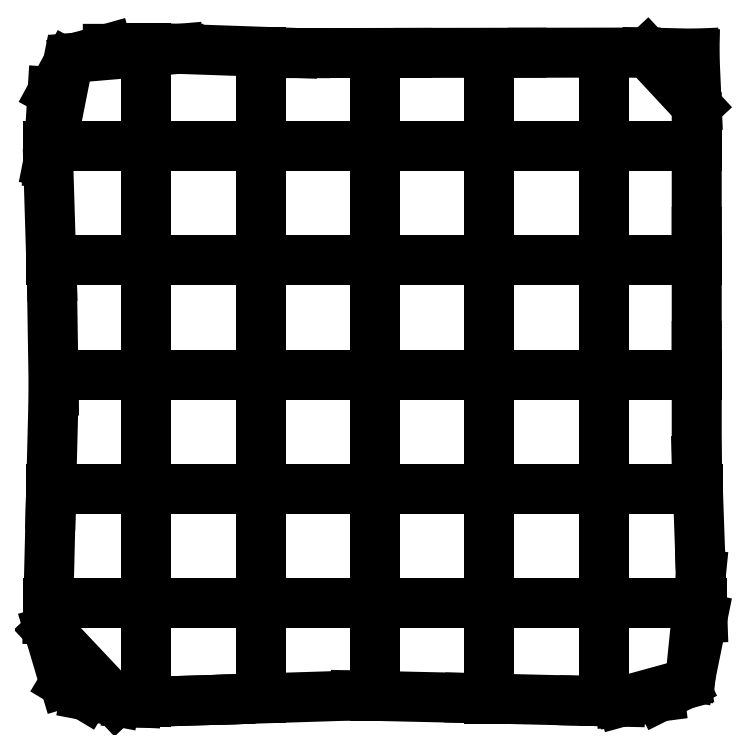
<metadata>
{"format":"dxf","ext":"dxf","renderer":"ezdxf+matplotlib","layout":"modelspace","background":"white","min_lineweight":24,"dpi":150}
</metadata>
<code>
0
SECTION
2
ENTITIES
0
LINE
8
0
10
2.372
20
0.4325
30
0
11
4.419
21
0.4948
31
0
0
LINE
8
0
10
2.372
20
0.4325
30
0
11
4.419
21
0.4948
31
0
0
LINE
8
0
10
4.665
20
0.5025
30
0
11
6.918
21
0.5738
31
0
0
LINE
8
0
10
7.163
20
0.5816
30
0
11
9.417
21
0.5309
31
0
0
LINE
8
0
10
9.663
20
0.525
30
0
11
11.92
21
0.4709
31
0
0
LINE
8
0
10
12.16
20
0.465
30
0
11
12.95
21
0.446
31
0
0
LINE
8
0
10
12.95
20
0.446
30
0
11
13
21
0.4506
31
0
0
LINE
8
0
10
13
20
0.4506
30
0
11
13.81
21
0.5565
31
0
0
LINE
8
0
10
13.81
20
0.5565
30
0
11
14.34
21
0.8188
31
0
0
LINE
8
0
10
14.34
20
0.8188
30
0
11
13
21
0.4506
31
0
0
LINE
8
0
10
14.49
20
1.009
30
0
11
14.75
21
2.275
31
0
0
LINE
8
0
10
14.75
20
2.275
30
0
11
14.72
21
3.225
31
0
0
LINE
8
0
10
14.72
20
3.225
30
0
11
14.49
21
1.009
31
0
0
LINE
8
0
10
14.71
20
3.47
30
0
11
14.63
21
5.723
31
0
0
LINE
8
0
10
14.63
20
5.969
30
0
11
14.63
21
8.223
31
0
0
LINE
8
0
10
14.63
20
8.469
30
0
11
14.63
21
10.72
31
0
0
LINE
8
0
10
14.63
20
10.97
30
0
11
14.63
21
13.22
31
0
0
LINE
8
0
10
14.63
20
13.47
30
0
11
14.58
21
14.61
31
0
0
LINE
8
0
10
14.58
20
14.61
30
0
11
13.54
21
14.64
31
0
0
LINE
8
0
10
13.54
20
14.64
30
0
11
14.63
21
13.47
31
0
0
LINE
8
0
10
13.29
20
14.64
30
0
11
11.04
21
14.63
31
0
0
LINE
8
0
10
10.79
20
14.63
30
0
11
8.541
21
14.63
31
0
0
LINE
8
0
10
8.295
20
14.63
30
0
11
6.056
21
14.63
31
0
0
LINE
8
0
10
6.056
20
14.63
30
0
11
6.041
21
14.63
31
0
0
LINE
8
0
10
5.795
20
14.63
30
0
11
3.542
21
14.71
31
0
0
LINE
8
0
10
3.297
20
14.72
30
0
11
1.752
21
14.72
31
0
0
LINE
8
0
10
1.752
20
14.72
30
0
11
1.076
21
14.53
31
0
0
LINE
8
0
10
1.076
20
14.53
30
0
11
3.297
21
14.72
31
0
0
LINE
8
0
10
0.8756
20
14.39
30
0
11
0.5437
21
13.78
31
0
0
LINE
8
0
10
0.5437
20
13.78
30
0
11
0.4485
21
12.24
31
0
0
LINE
8
0
10
0.4485
20
12.24
30
0
11
0.8756
21
14.39
31
0
0
LINE
8
0
10
0.4561
20
11.99
30
0
11
0.525
21
9.739
31
0
0
LINE
8
0
10
0.5326
20
9.493
30
0
11
0.5677
21
7.24
31
0
0
LINE
8
0
10
0.5615
20
6.994
30
0
11
0.5047
21
4.741
31
0
0
LINE
8
0
10
0.4985
20
4.495
30
0
11
0.443
21
2.242
31
0
0
LINE
8
0
10
0.4681
20
1.998
30
0
11
0.8068
21
0.8573
31
0
0
LINE
8
0
10
0.8068
20
0.8573
30
0
11
1.265
21
0.582
31
0
0
LINE
8
0
10
1.265
20
0.582
30
0
11
1.921
21
0.4561
31
0
0
LINE
8
0
10
1.921
20
0.4561
30
0
11
0.4681
21
1.998
31
0
0
LINE
8
0
10
2.166
20
0.4425
30
0
11
2.204
21
0.4407
31
0
0
LINE
8
0
10
2.204
20
0.4407
30
0
11
2.372
21
0.4325
31
0
0
LINE
8
0
10
2.593
20
0.437
30
0
11
2.593
21
1.228
31
0
0
LINE
8
0
10
2.593
20
0.437
30
0
11
2.593
21
1.228
31
0
0
LINE
8
0
10
2.593
20
1.228
30
0
11
2.593
21
1.437
31
0
0
LINE
8
0
10
2.593
20
1.855
30
0
11
2.593
21
1.892
31
0
0
LINE
8
0
10
2.593
20
1.892
30
0
11
2.593
21
1.898
31
0
0
LINE
8
0
10
2.593
20
1.898
30
0
11
2.593
21
3.284
31
0
0
LINE
8
0
10
2.593
20
3.284
30
0
11
2.593
21
3.329
31
0
0
LINE
8
0
10
2.593
20
4.355
30
0
11
2.593
21
4.408
31
0
0
LINE
8
0
10
2.593
20
4.408
30
0
11
2.593
21
4.415
31
0
0
LINE
8
0
10
2.593
20
4.415
30
0
11
2.593
21
5.769
31
0
0
LINE
8
0
10
2.593
20
5.769
30
0
11
2.593
21
5.776
31
0
0
LINE
8
0
10
2.593
20
5.776
30
0
11
2.593
21
5.829
31
0
0
LINE
8
0
10
2.593
20
6.855
30
0
11
2.593
21
6.9
31
0
0
LINE
8
0
10
2.593
20
6.9
30
0
11
2.593
21
8.286
31
0
0
LINE
8
0
10
2.593
20
8.286
30
0
11
2.593
21
8.29
31
0
0
LINE
8
0
10
2.593
20
8.29
30
0
11
2.593
21
8.292
31
0
0
LINE
8
0
10
2.593
20
8.292
30
0
11
2.593
21
8.329
31
0
0
LINE
8
0
10
2.593
20
9.355
30
0
11
2.593
21
9.392
31
0
0
LINE
8
0
10
2.593
20
9.392
30
0
11
2.593
21
10.78
31
0
0
LINE
8
0
10
2.593
20
10.78
30
0
11
2.593
21
10.83
31
0
0
LINE
8
0
10
2.593
20
11.86
30
0
11
2.593
21
11.88
31
0
0
LINE
8
0
10
2.593
20
11.88
30
0
11
2.593
21
11.91
31
0
0
LINE
8
0
10
2.593
20
11.91
30
0
11
2.593
21
13.29
31
0
0
LINE
8
0
10
2.593
20
13.29
30
0
11
2.593
21
13.33
31
0
0
LINE
8
0
10
2.593
20
13.74
30
0
11
2.593
21
13.95
31
0
0
LINE
8
0
10
2.593
20
13.95
30
0
11
2.593
21
14.74
31
0
0
LINE
8
0
10
5.093
20
0.516
30
0
11
5.093
21
1.29
31
0
0
LINE
8
0
10
5.093
20
0.516
30
0
11
5.093
21
1.29
31
0
0
LINE
8
0
10
5.093
20
1.29
30
0
11
5.093
21
1.516
31
0
0
LINE
8
0
10
5.093
20
1.855
30
0
11
5.093
21
1.893
31
0
0
LINE
8
0
10
5.093
20
1.893
30
0
11
5.093
21
1.899
31
0
0
LINE
8
0
10
5.093
20
1.899
30
0
11
5.093
21
3.286
31
0
0
LINE
8
0
10
5.093
20
3.286
30
0
11
5.093
21
3.329
31
0
0
LINE
8
0
10
5.093
20
4.355
30
0
11
5.093
21
4.41
31
0
0
LINE
8
0
10
5.093
20
4.41
30
0
11
5.093
21
4.415
31
0
0
LINE
8
0
10
5.093
20
4.415
30
0
11
5.093
21
5.769
31
0
0
LINE
8
0
10
5.093
20
5.769
30
0
11
5.093
21
5.778
31
0
0
LINE
8
0
10
5.093
20
5.778
30
0
11
5.093
21
5.829
31
0
0
LINE
8
0
10
5.093
20
6.855
30
0
11
5.093
21
6.901
31
0
0
LINE
8
0
10
5.093
20
6.901
30
0
11
5.093
21
8.288
31
0
0
LINE
8
0
10
5.093
20
8.288
30
0
11
5.093
21
8.29
31
0
0
LINE
8
0
10
5.093
20
8.29
30
0
11
5.093
21
8.294
31
0
0
LINE
8
0
10
5.093
20
8.294
30
0
11
5.093
21
8.329
31
0
0
LINE
8
0
10
5.093
20
9.355
30
0
11
5.093
21
9.388
31
0
0
LINE
8
0
10
5.093
20
9.388
30
0
11
5.093
21
9.393
31
0
0
LINE
8
0
10
5.093
20
9.393
30
0
11
5.093
21
10.78
31
0
0
LINE
8
0
10
5.093
20
10.78
30
0
11
5.093
21
10.83
31
0
0
LINE
8
0
10
5.093
20
11.86
30
0
11
5.093
21
11.88
31
0
0
LINE
8
0
10
5.093
20
11.88
30
0
11
5.093
21
11.91
31
0
0
LINE
8
0
10
5.093
20
11.91
30
0
11
5.093
21
13.3
31
0
0
LINE
8
0
10
5.093
20
13.3
30
0
11
5.093
21
13.33
31
0
0
LINE
8
0
10
5.093
20
13.65
30
0
11
5.093
21
13.83
31
0
0
LINE
8
0
10
5.093
20
13.83
30
0
11
5.093
21
14.65
31
0
0
LINE
8
0
10
7.593
20
0.574
30
0
11
7.593
21
1.424
31
0
0
LINE
8
0
10
7.593
20
0.574
30
0
11
7.593
21
1.424
31
0
0
LINE
8
0
10
7.593
20
1.424
30
0
11
7.593
21
1.575
31
0
0
LINE
8
0
10
7.593
20
1.855
30
0
11
7.593
21
1.894
31
0
0
LINE
8
0
10
7.593
20
1.894
30
0
11
7.593
21
1.9
31
0
0
LINE
8
0
10
7.593
20
1.9
30
0
11
7.593
21
3.287
31
0
0
LINE
8
0
10
7.593
20
3.287
30
0
11
7.593
21
3.329
31
0
0
LINE
8
0
10
7.593
20
4.355
30
0
11
7.593
21
4.412
31
0
0
LINE
8
0
10
7.593
20
4.412
30
0
11
7.593
21
4.415
31
0
0
LINE
8
0
10
7.593
20
4.415
30
0
11
7.593
21
5.769
31
0
0
LINE
8
0
10
7.593
20
5.769
30
0
11
7.593
21
5.78
31
0
0
LINE
8
0
10
7.593
20
5.78
30
0
11
7.593
21
5.829
31
0
0
LINE
8
0
10
7.593
20
6.855
30
0
11
7.593
21
6.902
31
0
0
LINE
8
0
10
7.593
20
6.902
30
0
11
7.593
21
8.289
31
0
0
LINE
8
0
10
7.593
20
8.289
30
0
11
7.593
21
8.29
31
0
0
LINE
8
0
10
7.593
20
8.29
30
0
11
7.593
21
8.295
31
0
0
LINE
8
0
10
7.593
20
8.295
30
0
11
7.593
21
8.329
31
0
0
LINE
8
0
10
7.593
20
9.355
30
0
11
7.593
21
9.389
31
0
0
LINE
8
0
10
7.593
20
9.389
30
0
11
7.593
21
9.394
31
0
0
LINE
8
0
10
7.593
20
9.394
30
0
11
7.593
21
10.78
31
0
0
LINE
8
0
10
7.593
20
10.78
30
0
11
7.593
21
10.83
31
0
0
LINE
8
0
10
7.593
20
11.86
30
0
11
7.593
21
11.9
31
0
0
LINE
8
0
10
7.593
20
11.9
30
0
11
7.593
21
11.91
31
0
0
LINE
8
0
10
7.593
20
11.91
30
0
11
7.593
21
13.27
31
0
0
LINE
8
0
10
7.593
20
13.27
30
0
11
7.593
21
13.27
31
0
0
LINE
8
0
10
7.593
20
13.27
30
0
11
7.593
21
13.33
31
0
0
LINE
8
0
10
7.593
20
13.63
30
0
11
7.593
21
13.83
31
0
0
LINE
8
0
10
7.593
20
13.83
30
0
11
7.593
21
14.63
31
0
0
LINE
8
0
10
10.09
20
0.515
30
0
11
10.09
21
1.338
31
0
0
LINE
8
0
10
10.09
20
0.515
30
0
11
10.09
21
1.338
31
0
0
LINE
8
0
10
10.09
20
1.338
30
0
11
10.09
21
1.515
31
0
0
LINE
8
0
10
10.09
20
1.855
30
0
11
10.09
21
1.893
31
0
0
LINE
8
0
10
10.09
20
1.893
30
0
11
10.09
21
1.899
31
0
0
LINE
8
0
10
10.09
20
1.899
30
0
11
10.09
21
3.286
31
0
0
LINE
8
0
10
10.09
20
3.286
30
0
11
10.09
21
3.329
31
0
0
LINE
8
0
10
10.09
20
4.355
30
0
11
10.09
21
4.41
31
0
0
LINE
8
0
10
10.09
20
4.41
30
0
11
10.09
21
4.415
31
0
0
LINE
8
0
10
10.09
20
4.415
30
0
11
10.09
21
5.769
31
0
0
LINE
8
0
10
10.09
20
5.769
30
0
11
10.09
21
5.778
31
0
0
LINE
8
0
10
10.09
20
5.778
30
0
11
10.09
21
5.829
31
0
0
LINE
8
0
10
10.09
20
6.855
30
0
11
10.09
21
6.901
31
0
0
LINE
8
0
10
10.09
20
6.901
30
0
11
10.09
21
8.288
31
0
0
LINE
8
0
10
10.09
20
8.288
30
0
11
10.09
21
8.29
31
0
0
LINE
8
0
10
10.09
20
8.29
30
0
11
10.09
21
8.294
31
0
0
LINE
8
0
10
10.09
20
8.294
30
0
11
10.09
21
8.329
31
0
0
LINE
8
0
10
10.09
20
9.355
30
0
11
10.09
21
9.388
31
0
0
LINE
8
0
10
10.09
20
9.388
30
0
11
10.09
21
9.393
31
0
0
LINE
8
0
10
10.09
20
9.393
30
0
11
10.09
21
10.78
31
0
0
LINE
8
0
10
10.09
20
10.78
30
0
11
10.09
21
10.83
31
0
0
LINE
8
0
10
10.09
20
11.86
30
0
11
10.09
21
11.88
31
0
0
LINE
8
0
10
10.09
20
11.88
30
0
11
10.09
21
11.91
31
0
0
LINE
8
0
10
10.09
20
11.91
30
0
11
10.09
21
13.3
31
0
0
LINE
8
0
10
10.09
20
13.3
30
0
11
10.09
21
13.33
31
0
0
LINE
8
0
10
10.09
20
13.63
30
0
11
10.09
21
13.79
31
0
0
LINE
8
0
10
10.09
20
13.79
30
0
11
10.09
21
14.63
31
0
0
LINE
8
0
10
12.59
20
0.455
30
0
11
12.59
21
1.253
31
0
0
LINE
8
0
10
12.59
20
0.455
30
0
11
12.59
21
1.253
31
0
0
LINE
8
0
10
12.59
20
1.253
30
0
11
12.59
21
1.455
31
0
0
LINE
8
0
10
12.59
20
1.855
30
0
11
12.59
21
1.892
31
0
0
LINE
8
0
10
12.59
20
1.892
30
0
11
12.59
21
1.898
31
0
0
LINE
8
0
10
12.59
20
1.898
30
0
11
12.59
21
3.285
31
0
0
LINE
8
0
10
12.59
20
3.285
30
0
11
12.59
21
3.329
31
0
0
LINE
8
0
10
12.59
20
4.355
30
0
11
12.59
21
4.409
31
0
0
LINE
8
0
10
12.59
20
4.409
30
0
11
12.59
21
4.415
31
0
0
LINE
8
0
10
12.59
20
4.415
30
0
11
12.59
21
5.769
31
0
0
LINE
8
0
10
12.59
20
5.769
30
0
11
12.59
21
5.776
31
0
0
LINE
8
0
10
12.59
20
5.776
30
0
11
12.59
21
5.829
31
0
0
LINE
8
0
10
12.59
20
6.855
30
0
11
12.59
21
6.9
31
0
0
LINE
8
0
10
12.59
20
6.9
30
0
11
12.59
21
8.287
31
0
0
LINE
8
0
10
12.59
20
8.287
30
0
11
12.59
21
8.29
31
0
0
LINE
8
0
10
12.59
20
8.29
30
0
11
12.59
21
8.292
31
0
0
LINE
8
0
10
12.59
20
8.292
30
0
11
12.59
21
8.329
31
0
0
LINE
8
0
10
12.59
20
9.355
30
0
11
12.59
21
9.392
31
0
0
LINE
8
0
10
12.59
20
9.392
30
0
11
12.59
21
10.78
31
0
0
LINE
8
0
10
12.59
20
10.78
30
0
11
12.59
21
10.83
31
0
0
LINE
8
0
10
12.59
20
11.86
30
0
11
12.59
21
11.88
31
0
0
LINE
8
0
10
12.59
20
11.88
30
0
11
12.59
21
11.91
31
0
0
LINE
8
0
10
12.59
20
11.91
30
0
11
12.59
21
13.29
31
0
0
LINE
8
0
10
12.59
20
13.29
30
0
11
12.59
21
13.33
31
0
0
LINE
8
0
10
12.59
20
13.63
30
0
11
12.59
21
13.8
31
0
0
LINE
8
0
10
12.59
20
13.8
30
0
11
12.59
21
14.63
31
0
0
LINE
8
0
10
0.45
20
2.592
30
0
11
1.181
21
2.592
31
0
0
LINE
8
0
10
0.45
20
2.592
30
0
11
1.181
21
2.592
31
0
0
LINE
8
0
10
1.181
20
2.592
30
0
11
1.451
21
2.592
31
0
0
LINE
8
0
10
1.856
20
2.592
30
0
11
1.891
21
2.592
31
0
0
LINE
8
0
10
1.891
20
2.592
30
0
11
3.278
21
2.592
31
0
0
LINE
8
0
10
3.278
20
2.592
30
0
11
3.307
21
2.592
31
0
0
LINE
8
0
10
3.307
20
2.592
30
0
11
3.33
21
2.592
31
0
0
LINE
8
0
10
4.356
20
2.592
30
0
11
4.406
21
2.592
31
0
0
LINE
8
0
10
4.406
20
2.592
30
0
11
5.793
21
2.592
31
0
0
LINE
8
0
10
5.793
20
2.592
30
0
11
5.83
21
2.592
31
0
0
LINE
8
0
10
6.856
20
2.592
30
0
11
6.893
21
2.592
31
0
0
LINE
8
0
10
6.893
20
2.592
30
0
11
6.899
21
2.592
31
0
0
LINE
8
0
10
6.899
20
2.592
30
0
11
8.285
21
2.592
31
0
0
LINE
8
0
10
8.285
20
2.592
30
0
11
8.33
21
2.592
31
0
0
LINE
8
0
10
9.356
20
2.592
30
0
11
9.409
21
2.592
31
0
0
LINE
8
0
10
9.409
20
2.592
30
0
11
9.416
21
2.592
31
0
0
LINE
8
0
10
9.416
20
2.592
30
0
11
10.77
21
2.592
31
0
0
LINE
8
0
10
10.77
20
2.592
30
0
11
10.78
21
2.592
31
0
0
LINE
8
0
10
10.78
20
2.592
30
0
11
10.83
21
2.592
31
0
0
LINE
8
0
10
11.86
20
2.592
30
0
11
11.9
21
2.592
31
0
0
LINE
8
0
10
11.9
20
2.592
30
0
11
13.29
21
2.592
31
0
0
LINE
8
0
10
13.29
20
2.592
30
0
11
13.29
21
2.592
31
0
0
LINE
8
0
10
13.29
20
2.592
30
0
11
13.33
21
2.592
31
0
0
LINE
8
0
10
13.74
20
2.592
30
0
11
13.94
21
2.592
31
0
0
LINE
8
0
10
13.94
20
2.592
30
0
11
14.74
21
2.592
31
0
0
LINE
8
0
10
0.513
20
5.092
30
0
11
1.246
21
5.092
31
0
0
LINE
8
0
10
0.513
20
5.092
30
0
11
1.246
21
5.092
31
0
0
LINE
8
0
10
1.246
20
5.092
30
0
11
1.514
21
5.092
31
0
0
LINE
8
0
10
1.856
20
5.092
30
0
11
1.916
21
5.092
31
0
0
LINE
8
0
10
1.916
20
5.092
30
0
11
3.27
21
5.092
31
0
0
LINE
8
0
10
3.27
20
5.092
30
0
11
3.271
21
5.092
31
0
0
LINE
8
0
10
3.271
20
5.092
30
0
11
3.33
21
5.092
31
0
0
LINE
8
0
10
4.356
20
5.092
30
0
11
4.405
21
5.092
31
0
0
LINE
8
0
10
4.405
20
5.092
30
0
11
5.791
21
5.092
31
0
0
LINE
8
0
10
5.791
20
5.092
30
0
11
5.797
21
5.092
31
0
0
LINE
8
0
10
5.797
20
5.092
30
0
11
5.83
21
5.092
31
0
0
LINE
8
0
10
6.856
20
5.092
30
0
11
6.891
21
5.092
31
0
0
LINE
8
0
10
6.891
20
5.092
30
0
11
6.897
21
5.092
31
0
0
LINE
8
0
10
6.897
20
5.092
30
0
11
8.284
21
5.092
31
0
0
LINE
8
0
10
8.284
20
5.092
30
0
11
8.33
21
5.092
31
0
0
LINE
8
0
10
9.356
20
5.092
30
0
11
9.406
21
5.092
31
0
0
LINE
8
0
10
9.406
20
5.092
30
0
11
9.416
21
5.092
31
0
0
LINE
8
0
10
9.416
20
5.092
30
0
11
10.77
21
5.092
31
0
0
LINE
8
0
10
10.77
20
5.092
30
0
11
10.77
21
5.092
31
0
0
LINE
8
0
10
10.77
20
5.092
30
0
11
10.83
21
5.092
31
0
0
LINE
8
0
10
11.86
20
5.092
30
0
11
11.9
21
5.092
31
0
0
LINE
8
0
10
11.9
20
5.092
30
0
11
13.29
21
5.092
31
0
0
LINE
8
0
10
13.29
20
5.092
30
0
11
13.29
21
5.092
31
0
0
LINE
8
0
10
13.29
20
5.092
30
0
11
13.33
21
5.092
31
0
0
LINE
8
0
10
13.65
20
5.092
30
0
11
13.82
21
5.092
31
0
0
LINE
8
0
10
13.82
20
5.092
30
0
11
14.65
21
5.092
31
0
0
LINE
8
0
10
0.576
20
7.592
30
0
11
1.351
21
7.592
31
0
0
LINE
8
0
10
0.576
20
7.592
30
0
11
1.351
21
7.592
31
0
0
LINE
8
0
10
1.351
20
7.592
30
0
11
1.577
21
7.592
31
0
0
LINE
8
0
10
1.856
20
7.592
30
0
11
1.915
21
7.592
31
0
0
LINE
8
0
10
1.915
20
7.592
30
0
11
1.916
21
7.592
31
0
0
LINE
8
0
10
1.916
20
7.592
30
0
11
3.27
21
7.592
31
0
0
LINE
8
0
10
3.27
20
7.592
30
0
11
3.276
21
7.592
31
0
0
LINE
8
0
10
3.276
20
7.592
30
0
11
3.33
21
7.592
31
0
0
LINE
8
0
10
4.356
20
7.592
30
0
11
4.404
21
7.592
31
0
0
LINE
8
0
10
4.404
20
7.592
30
0
11
5.791
21
7.592
31
0
0
LINE
8
0
10
5.791
20
7.592
30
0
11
5.797
21
7.592
31
0
0
LINE
8
0
10
5.797
20
7.592
30
0
11
5.83
21
7.592
31
0
0
LINE
8
0
10
6.856
20
7.592
30
0
11
6.891
21
7.592
31
0
0
LINE
8
0
10
6.891
20
7.592
30
0
11
6.896
21
7.592
31
0
0
LINE
8
0
10
6.896
20
7.592
30
0
11
8.283
21
7.592
31
0
0
LINE
8
0
10
8.283
20
7.592
30
0
11
8.33
21
7.592
31
0
0
LINE
8
0
10
9.356
20
7.592
30
0
11
9.406
21
7.592
31
0
0
LINE
8
0
10
9.406
20
7.592
30
0
11
9.416
21
7.592
31
0
0
LINE
8
0
10
9.416
20
7.592
30
0
11
10.77
21
7.592
31
0
0
LINE
8
0
10
10.77
20
7.592
30
0
11
10.77
21
7.592
31
0
0
LINE
8
0
10
10.77
20
7.592
30
0
11
10.83
21
7.592
31
0
0
LINE
8
0
10
11.86
20
7.592
30
0
11
11.9
21
7.592
31
0
0
LINE
8
0
10
11.9
20
7.592
30
0
11
13.29
21
7.592
31
0
0
LINE
8
0
10
13.29
20
7.592
30
0
11
13.29
21
7.592
31
0
0
LINE
8
0
10
13.29
20
7.592
30
0
11
13.33
21
7.592
31
0
0
LINE
8
0
10
13.63
20
7.592
30
0
11
13.78
21
7.592
31
0
0
LINE
8
0
10
13.78
20
7.592
30
0
11
14.63
21
7.592
31
0
0
LINE
8
0
10
0.514
20
10.09
30
0
11
1.336
21
10.09
31
0
0
LINE
8
0
10
0.514
20
10.09
30
0
11
1.336
21
10.09
31
0
0
LINE
8
0
10
1.336
20
10.09
30
0
11
1.514
21
10.09
31
0
0
LINE
8
0
10
1.856
20
10.09
30
0
11
1.915
21
10.09
31
0
0
LINE
8
0
10
1.915
20
10.09
30
0
11
1.916
21
10.09
31
0
0
LINE
8
0
10
1.916
20
10.09
30
0
11
3.27
21
10.09
31
0
0
LINE
8
0
10
3.27
20
10.09
30
0
11
3.276
21
10.09
31
0
0
LINE
8
0
10
3.276
20
10.09
30
0
11
3.33
21
10.09
31
0
0
LINE
8
0
10
4.356
20
10.09
30
0
11
4.404
21
10.09
31
0
0
LINE
8
0
10
4.404
20
10.09
30
0
11
5.791
21
10.09
31
0
0
LINE
8
0
10
5.791
20
10.09
30
0
11
5.797
21
10.09
31
0
0
LINE
8
0
10
5.797
20
10.09
30
0
11
5.83
21
10.09
31
0
0
LINE
8
0
10
6.856
20
10.09
30
0
11
6.891
21
10.09
31
0
0
LINE
8
0
10
6.891
20
10.09
30
0
11
6.896
21
10.09
31
0
0
LINE
8
0
10
6.896
20
10.09
30
0
11
8.283
21
10.09
31
0
0
LINE
8
0
10
8.283
20
10.09
30
0
11
8.33
21
10.09
31
0
0
LINE
8
0
10
9.356
20
10.09
30
0
11
9.406
21
10.09
31
0
0
LINE
8
0
10
9.406
20
10.09
30
0
11
9.416
21
10.09
31
0
0
LINE
8
0
10
9.416
20
10.09
30
0
11
10.77
21
10.09
31
0
0
LINE
8
0
10
10.77
20
10.09
30
0
11
10.77
21
10.09
31
0
0
LINE
8
0
10
10.77
20
10.09
30
0
11
10.83
21
10.09
31
0
0
LINE
8
0
10
11.86
20
10.09
30
0
11
11.9
21
10.09
31
0
0
LINE
8
0
10
11.9
20
10.09
30
0
11
13.29
21
10.09
31
0
0
LINE
8
0
10
13.29
20
10.09
30
0
11
13.29
21
10.09
31
0
0
LINE
8
0
10
13.29
20
10.09
30
0
11
13.33
21
10.09
31
0
0
LINE
8
0
10
13.63
20
10.09
30
0
11
13.82
21
10.09
31
0
0
LINE
8
0
10
13.82
20
10.09
30
0
11
14.63
21
10.09
31
0
0
LINE
8
0
10
0.438
20
12.59
30
0
11
1.229
21
12.59
31
0
0
LINE
8
0
10
0.438
20
12.59
30
0
11
1.229
21
12.59
31
0
0
LINE
8
0
10
1.229
20
12.59
30
0
11
1.438
21
12.59
31
0
0
LINE
8
0
10
1.856
20
12.59
30
0
11
1.915
21
12.59
31
0
0
LINE
8
0
10
1.915
20
12.59
30
0
11
1.916
21
12.59
31
0
0
LINE
8
0
10
1.916
20
12.59
30
0
11
3.27
21
12.59
31
0
0
LINE
8
0
10
3.27
20
12.59
30
0
11
3.276
21
12.59
31
0
0
LINE
8
0
10
3.276
20
12.59
30
0
11
3.33
21
12.59
31
0
0
LINE
8
0
10
4.356
20
12.59
30
0
11
4.404
21
12.59
31
0
0
LINE
8
0
10
4.404
20
12.59
30
0
11
5.791
21
12.59
31
0
0
LINE
8
0
10
5.791
20
12.59
30
0
11
5.797
21
12.59
31
0
0
LINE
8
0
10
5.797
20
12.59
30
0
11
5.83
21
12.59
31
0
0
LINE
8
0
10
6.856
20
12.59
30
0
11
6.891
21
12.59
31
0
0
LINE
8
0
10
6.891
20
12.59
30
0
11
6.896
21
12.59
31
0
0
LINE
8
0
10
6.896
20
12.59
30
0
11
8.283
21
12.59
31
0
0
LINE
8
0
10
8.283
20
12.59
30
0
11
8.33
21
12.59
31
0
0
LINE
8
0
10
9.356
20
12.59
30
0
11
9.406
21
12.59
31
0
0
LINE
8
0
10
9.406
20
12.59
30
0
11
9.416
21
12.59
31
0
0
LINE
8
0
10
9.416
20
12.59
30
0
11
10.77
21
12.59
31
0
0
LINE
8
0
10
10.77
20
12.59
30
0
11
10.77
21
12.59
31
0
0
LINE
8
0
10
10.77
20
12.59
30
0
11
10.83
21
12.59
31
0
0
LINE
8
0
10
11.86
20
12.59
30
0
11
11.9
21
12.59
31
0
0
LINE
8
0
10
11.9
20
12.59
30
0
11
13.29
21
12.59
31
0
0
LINE
8
0
10
13.29
20
12.59
30
0
11
13.29
21
12.59
31
0
0
LINE
8
0
10
13.29
20
12.59
30
0
11
13.33
21
12.59
31
0
0
LINE
8
0
10
13.63
20
12.59
30
0
11
13.78
21
12.59
31
0
0
LINE
8
0
10
13.78
20
12.59
30
0
11
14.63
21
12.59
31
0
0
ENDSEC
0
EOF

</code>
